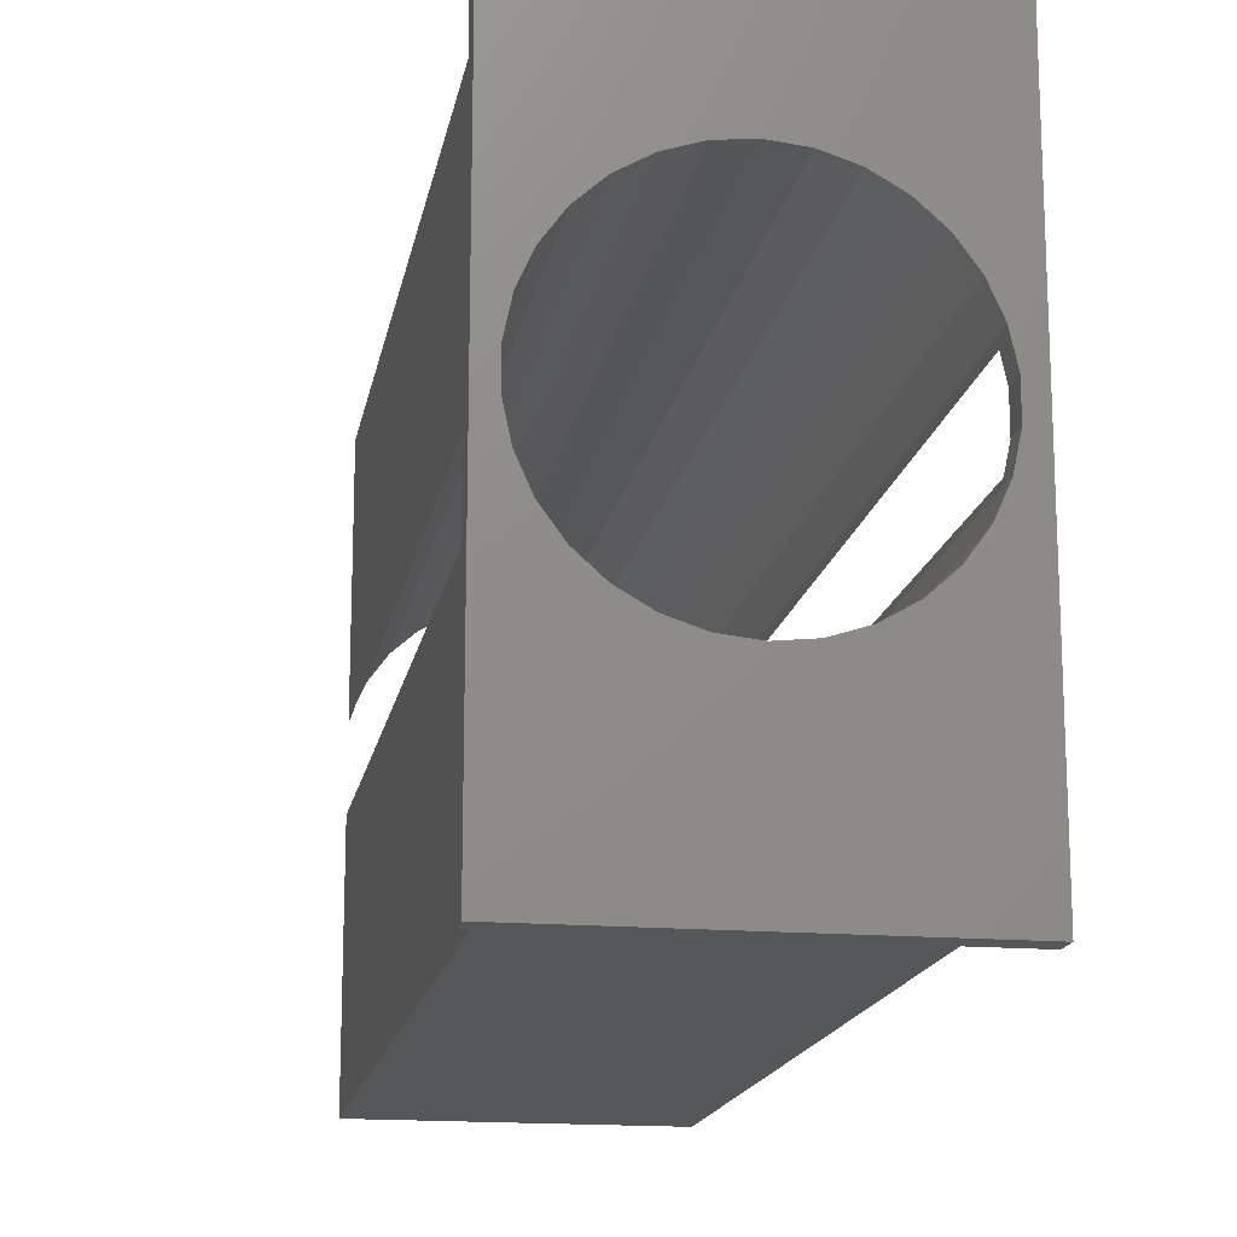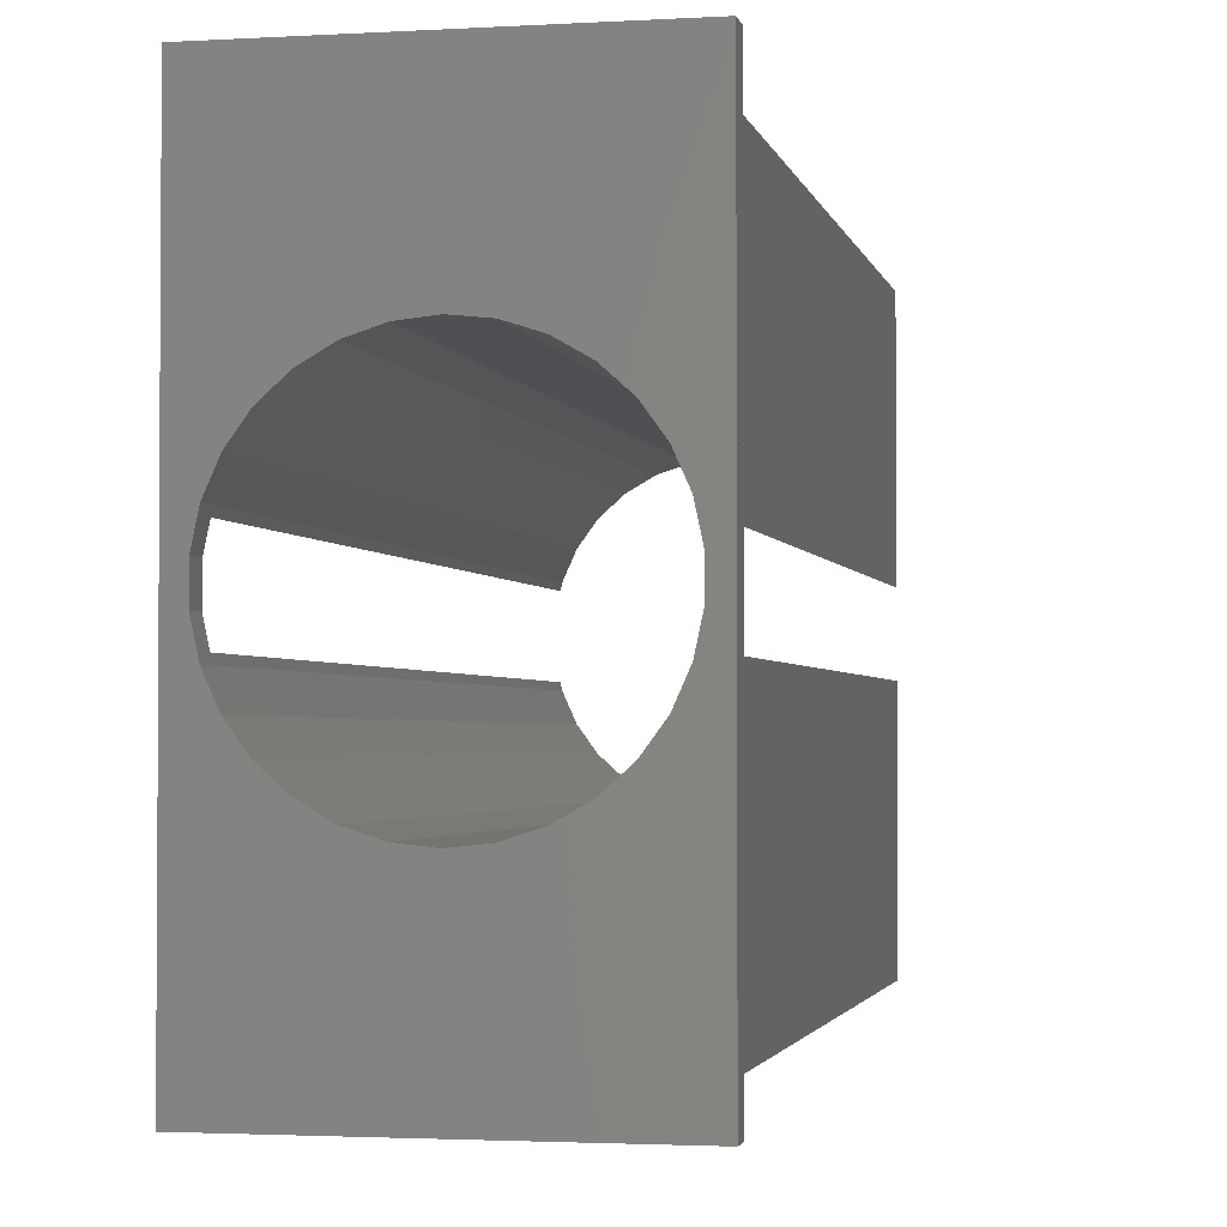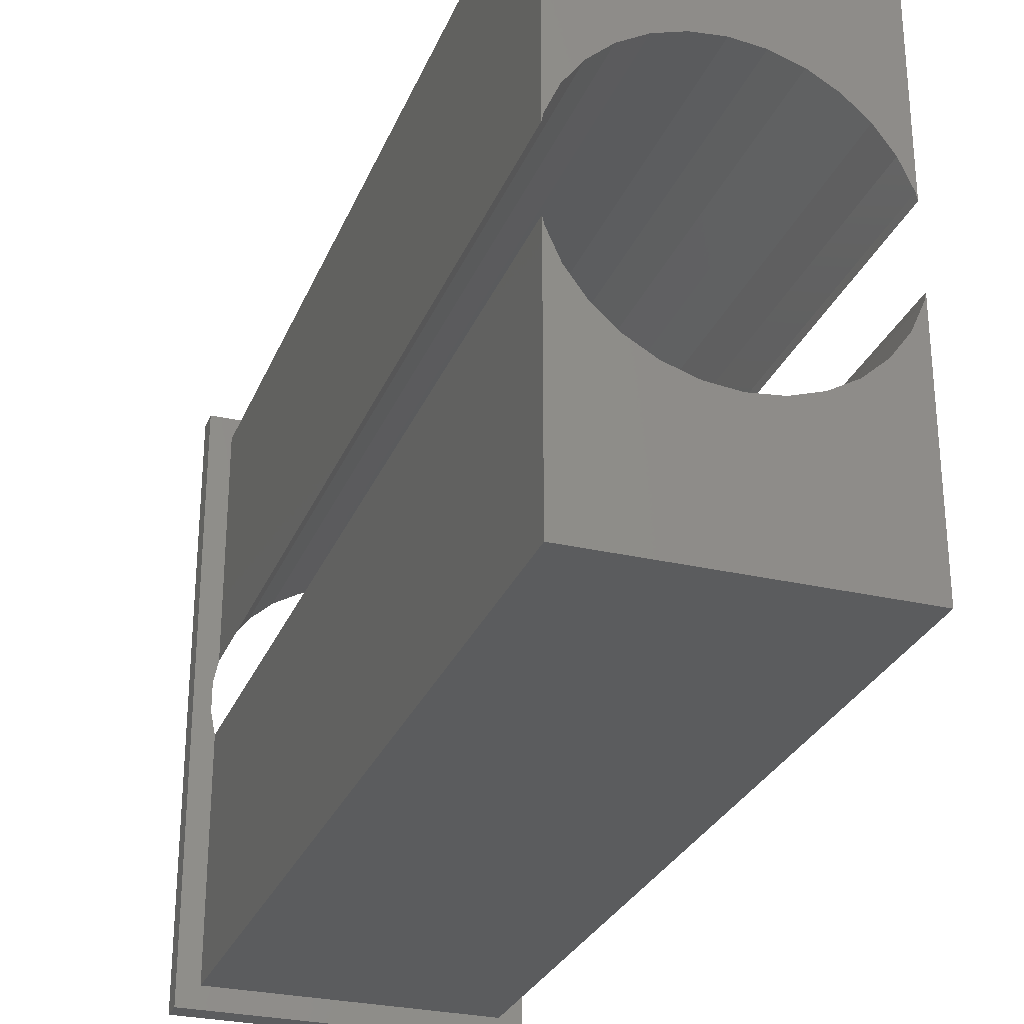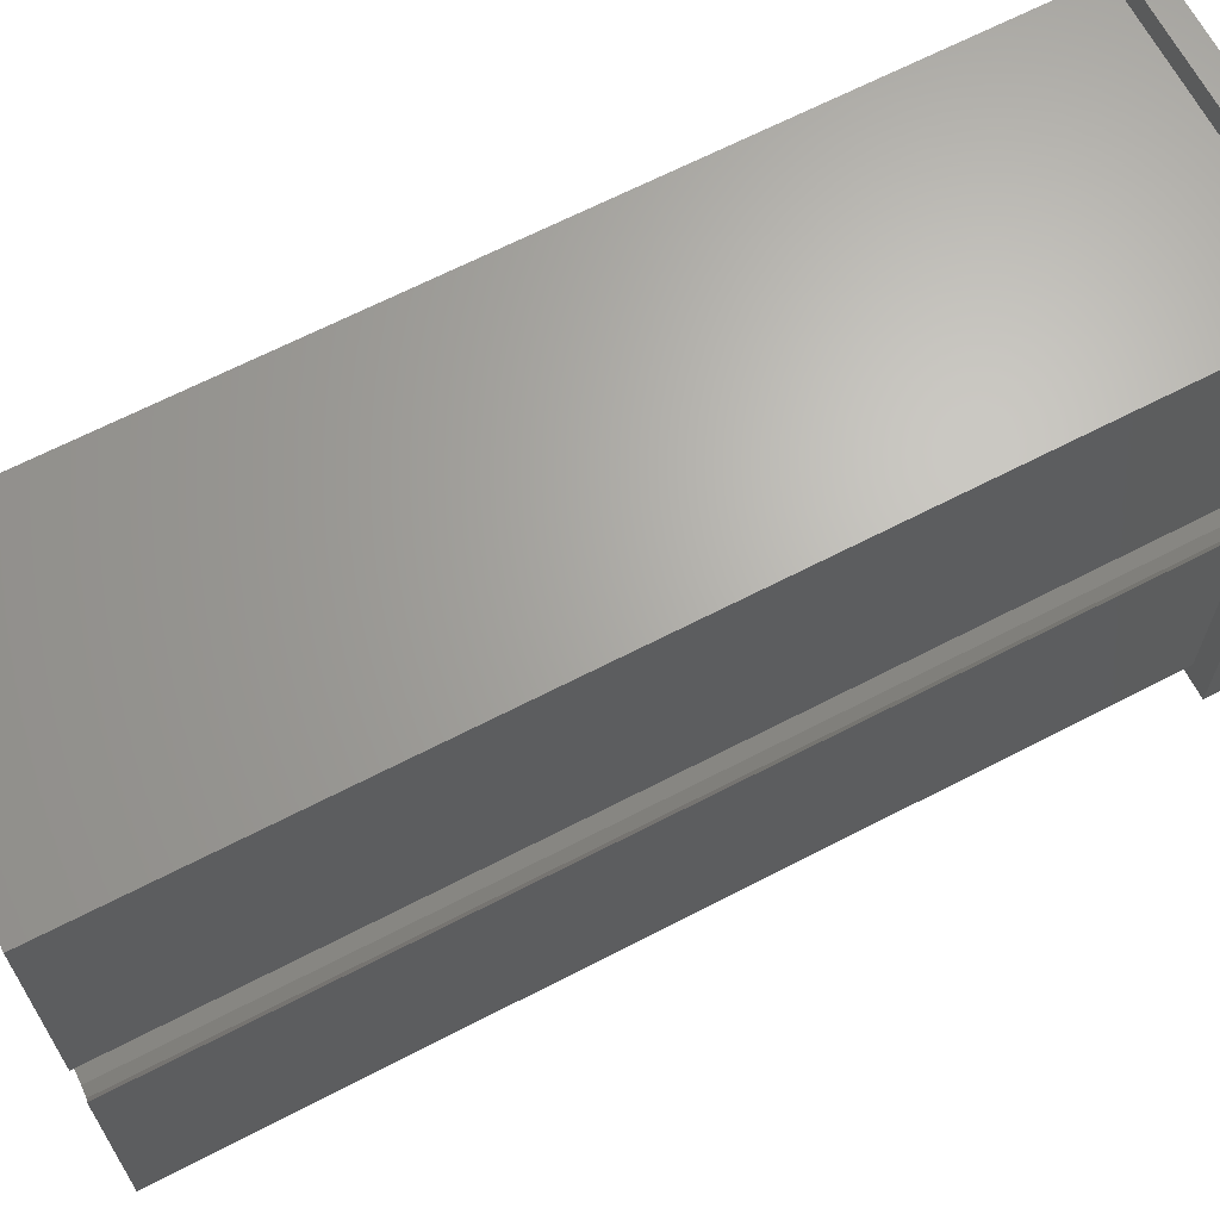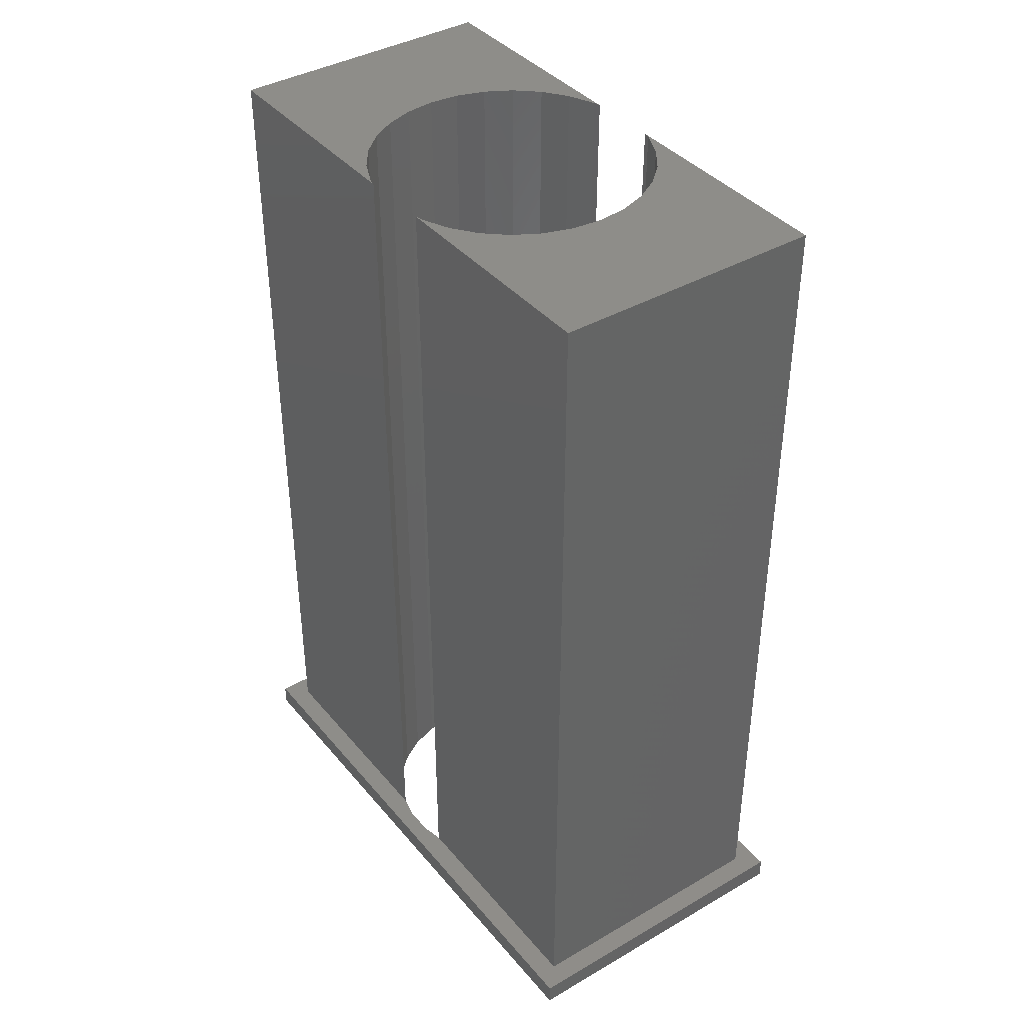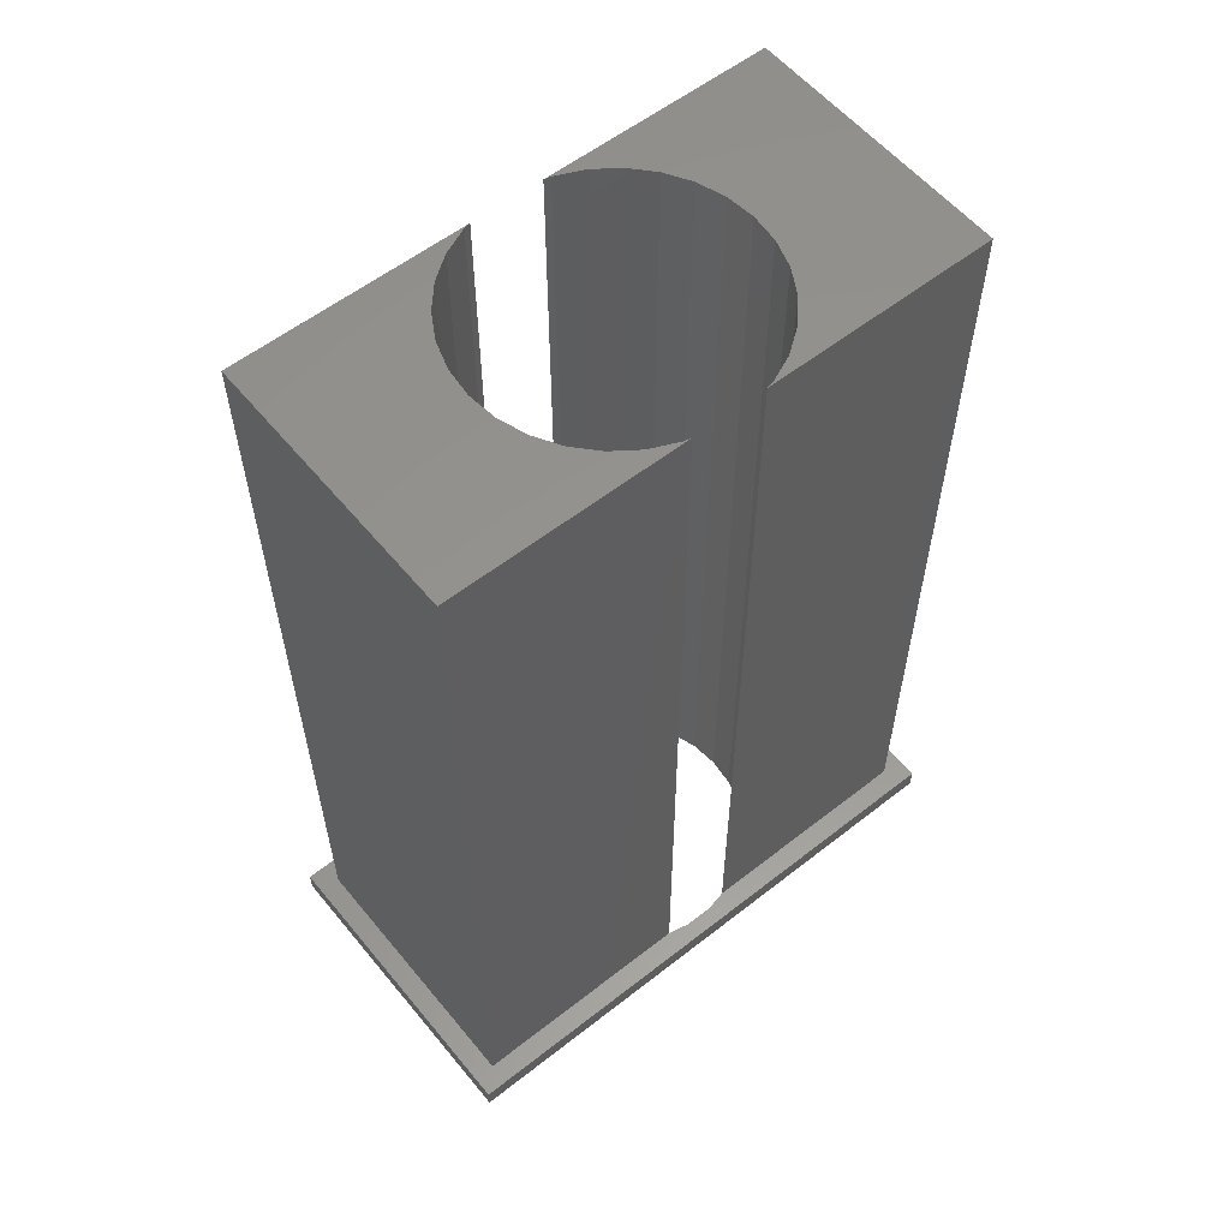
<metadata>
{"format":"stl","ext":"stl","renderer":"f3d","projection":"perspective","resolution":1024,"background":"white","views":[{"elev":-16.4,"azim":-10.0,"up":"+Z"},{"elev":-2.3,"azim":11.7,"up":"+Z"},{"elev":-28.4,"azim":160.7,"up":"+Z"},{"elev":66.1,"azim":-117.5,"up":"+Z"},{"elev":39.6,"azim":-35.6,"up":"+Y"},{"elev":57.5,"azim":50.9,"up":"+Y"}]}
</metadata>
<code>
# stl→obj: 84 verts, 168 faces
v 12.5 0 25
v 12.5 80 3.376
v 12.5 80 25
v 12.5 0 3.376
v 12.5 0 -3.376
v 12.5 80 -25
v 12.5 80 -3.376
v 12.5 0 -25
v -12.5 80 25
v -12.5 0 25
v -12.5 0 -25
v -12.5 80 -25
v -12.5 0 3.376
v -12.5 80 3.376
v -12.5 80 -3.376
v -12.5 0 -3.376
v 0 80 13
v 2.703 80 12.72
v 5.288 80 11.88
v 7.641 80 10.52
v 9.661 80 8.699
v 11.26 80 6.5
v 12.36 80 4.017
v -2.703 80 12.72
v -5.288 80 11.88
v -7.641 80 10.52
v -9.661 80 8.699
v -11.26 80 6.5
v -12.36 80 4.017
v 2.703 80 -12.72
v 0 80 -13
v 5.288 80 -11.88
v 7.641 80 -10.52
v 9.661 80 -8.699
v 11.26 80 -6.5
v 12.36 80 -4.017
v -2.703 80 -12.72
v -5.288 80 -11.88
v -12.36 80 -4.017
v -11.26 80 -6.5
v -9.661 80 -8.699
v -7.641 80 -10.52
v 14.5 0 27
v -14.5 0 27
v 12.93 0 1.359
v 12.93 0 -1.359
v 14.5 0 -27
v -12.93 0 1.359
v -12.93 0 -1.359
v -14.5 0 -27
v 14.5 -2 27
v 14.5 -2 -27
v -14.5 -2 27
v -14.5 -2 -27
v 0 -2 13
v -2.703 -2 12.72
v -5.288 -2 11.88
v -7.641 -2 10.52
v -9.661 -2 8.699
v -11.26 -2 6.5
v -12.36 -2 4.017
v -12.93 -2 1.359
v -12.93 -2 -1.359
v -2.703 -2 -12.72
v 0 -2 -13
v -5.288 -2 -11.88
v -7.641 -2 -10.52
v -9.661 -2 -8.699
v -11.26 -2 -6.5
v -12.36 -2 -4.017
v 2.703 -2 12.72
v 5.288 -2 11.88
v 7.641 -2 10.52
v 9.661 -2 8.699
v 11.26 -2 6.5
v 12.36 -2 4.017
v 12.93 -2 1.359
v 12.93 -2 -1.359
v 2.703 -2 -12.72
v 5.288 -2 -11.88
v 12.36 -2 -4.017
v 11.26 -2 -6.5
v 9.661 -2 -8.699
v 7.641 -2 -10.52
f 1 2 3
f 2 1 4
f 5 6 7
f 6 5 8
f 9 1 3
f 1 9 10
f 11 6 8
f 6 11 12
f 13 9 14
f 9 13 10
f 11 15 12
f 15 11 16
f 3 17 9
f 3 18 17
f 3 19 18
f 3 20 19
f 3 21 20
f 3 22 21
f 3 23 22
f 23 3 2
f 24 9 17
f 25 9 24
f 26 9 25
f 27 9 26
f 28 9 27
f 29 9 28
f 9 29 14
f 30 6 31
f 32 6 30
f 33 6 32
f 34 6 33
f 35 6 34
f 36 6 35
f 6 36 7
f 12 31 6
f 31 12 37
f 37 12 38
f 39 12 15
f 40 12 39
f 41 12 40
f 42 12 41
f 38 12 42
f 43 1 44
f 43 4 1
f 43 45 4
f 43 46 45
f 47 5 46
f 47 46 43
f 8 47 11
f 5 47 8
f 10 44 1
f 13 44 10
f 48 44 13
f 49 44 48
f 50 16 11
f 16 50 49
f 49 50 44
f 50 11 47
f 51 47 43
f 47 51 52
f 44 51 43
f 51 44 53
f 54 47 52
f 47 54 50
f 54 44 50
f 44 54 53
f 53 55 51
f 53 56 55
f 53 57 56
f 53 58 57
f 53 59 58
f 53 60 59
f 53 61 60
f 53 62 61
f 53 63 62
f 64 54 65
f 66 54 64
f 67 54 66
f 68 54 67
f 69 54 68
f 70 54 69
f 63 54 70
f 54 63 53
f 71 51 55
f 72 51 71
f 73 51 72
f 74 51 73
f 75 51 74
f 76 51 75
f 77 51 76
f 78 51 77
f 52 65 54
f 65 52 79
f 79 52 80
f 78 52 51
f 81 52 78
f 82 52 81
f 83 52 82
f 84 52 83
f 80 52 84
f 36 5 7
f 81 5 36
f 78 5 81
f 5 78 46
f 33 83 34
f 83 33 84
f 55 18 71
f 18 55 17
f 41 67 42
f 67 41 68
f 29 13 14
f 61 13 29
f 62 13 61
f 13 62 48
f 82 36 35
f 36 82 81
f 31 79 30
f 79 31 65
f 42 66 38
f 66 42 67
f 58 25 57
f 25 58 26
f 37 65 31
f 65 37 64
f 56 17 55
f 17 56 24
f 38 64 37
f 64 38 66
f 59 28 27
f 28 59 60
f 73 21 74
f 21 73 20
f 78 45 46
f 45 78 77
f 70 40 39
f 40 70 69
f 60 29 28
f 29 60 61
f 83 35 34
f 35 83 82
f 69 41 40
f 41 69 68
f 32 84 33
f 84 32 80
f 59 26 58
f 26 59 27
f 49 63 16
f 16 39 15
f 16 70 39
f 70 16 63
f 76 22 23
f 22 76 75
f 71 19 72
f 19 71 18
f 30 80 32
f 80 30 79
f 72 20 73
f 20 72 19
f 75 21 22
f 21 75 74
f 62 49 48
f 49 62 63
f 45 77 4
f 4 23 2
f 4 76 23
f 76 4 77
f 57 24 56
f 24 57 25

</code>
